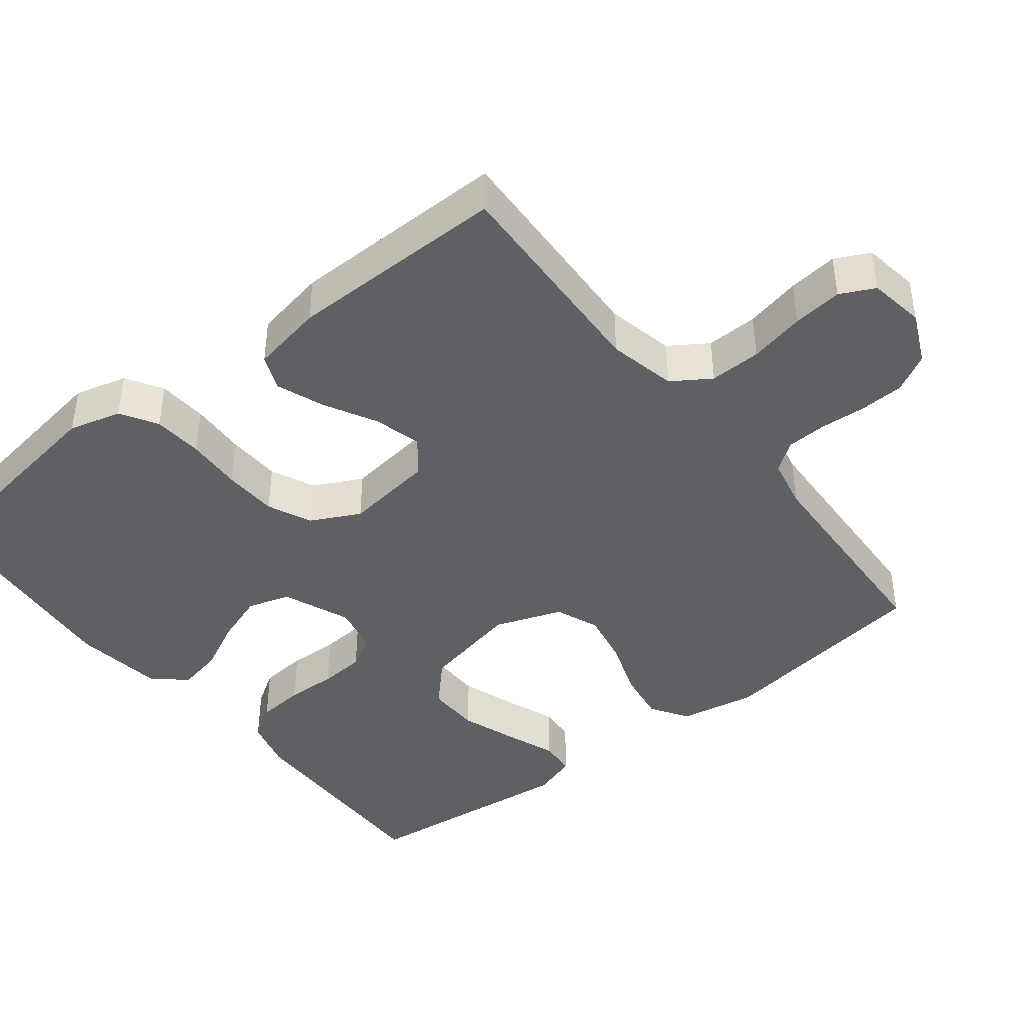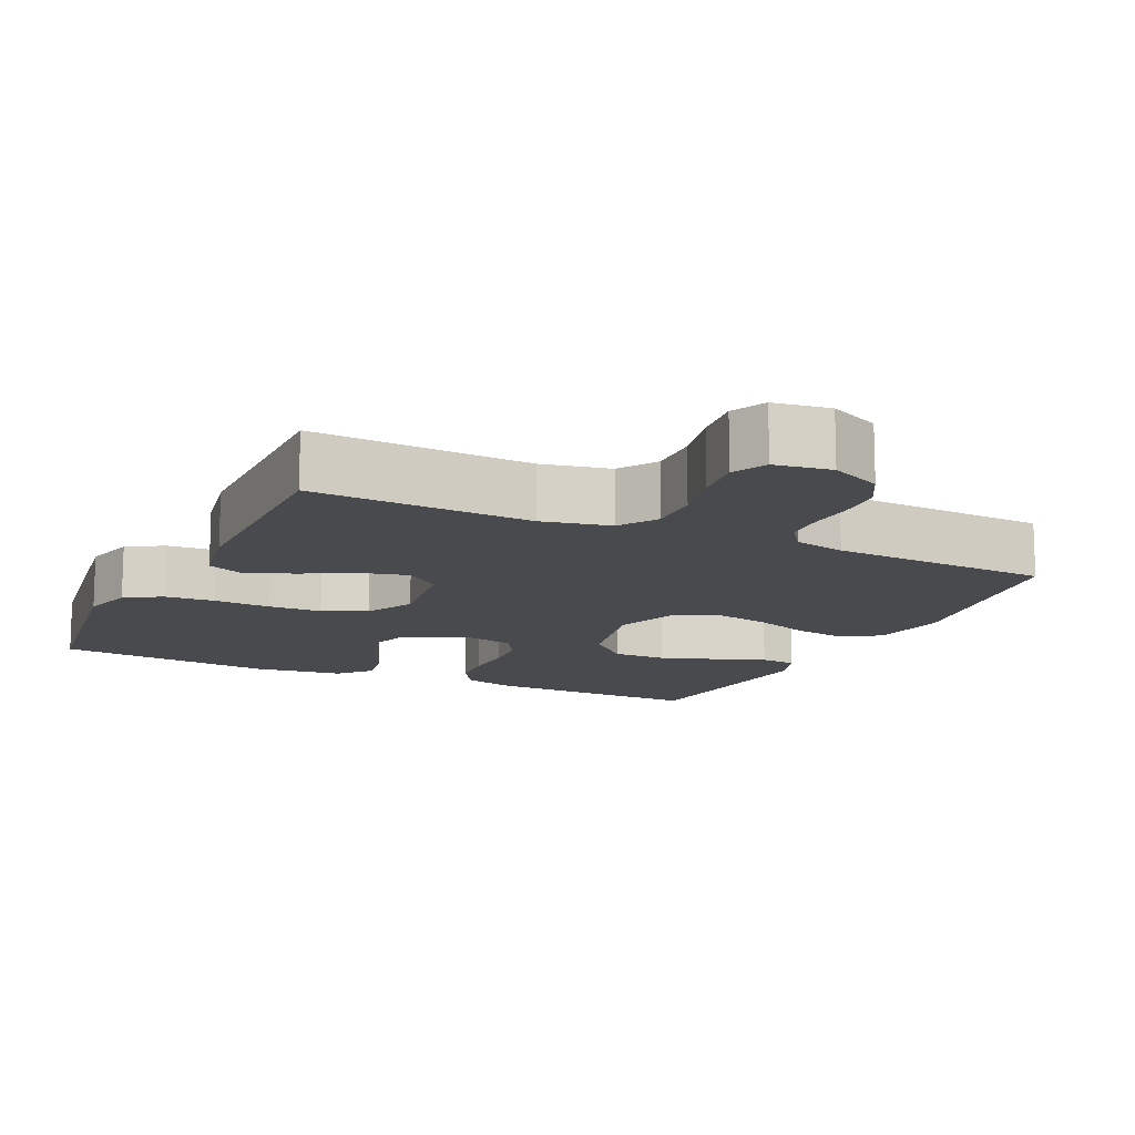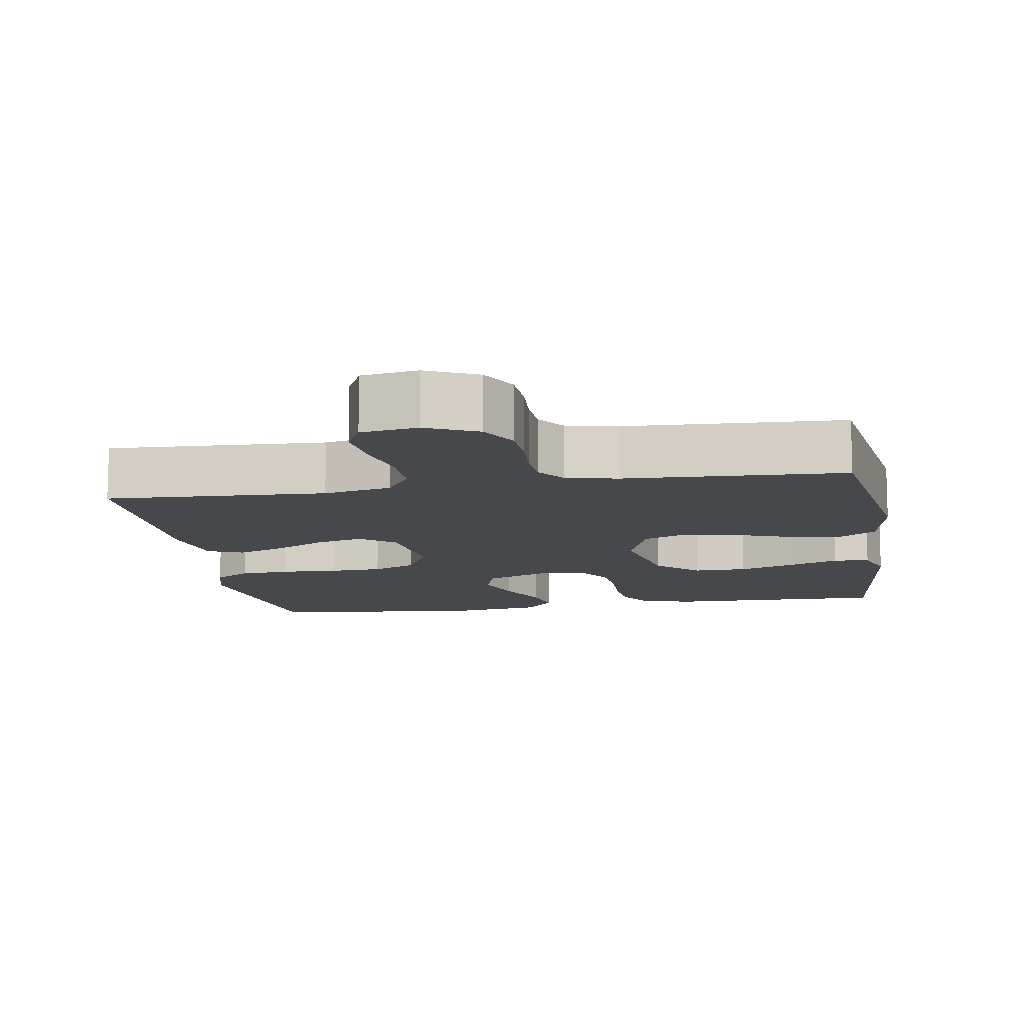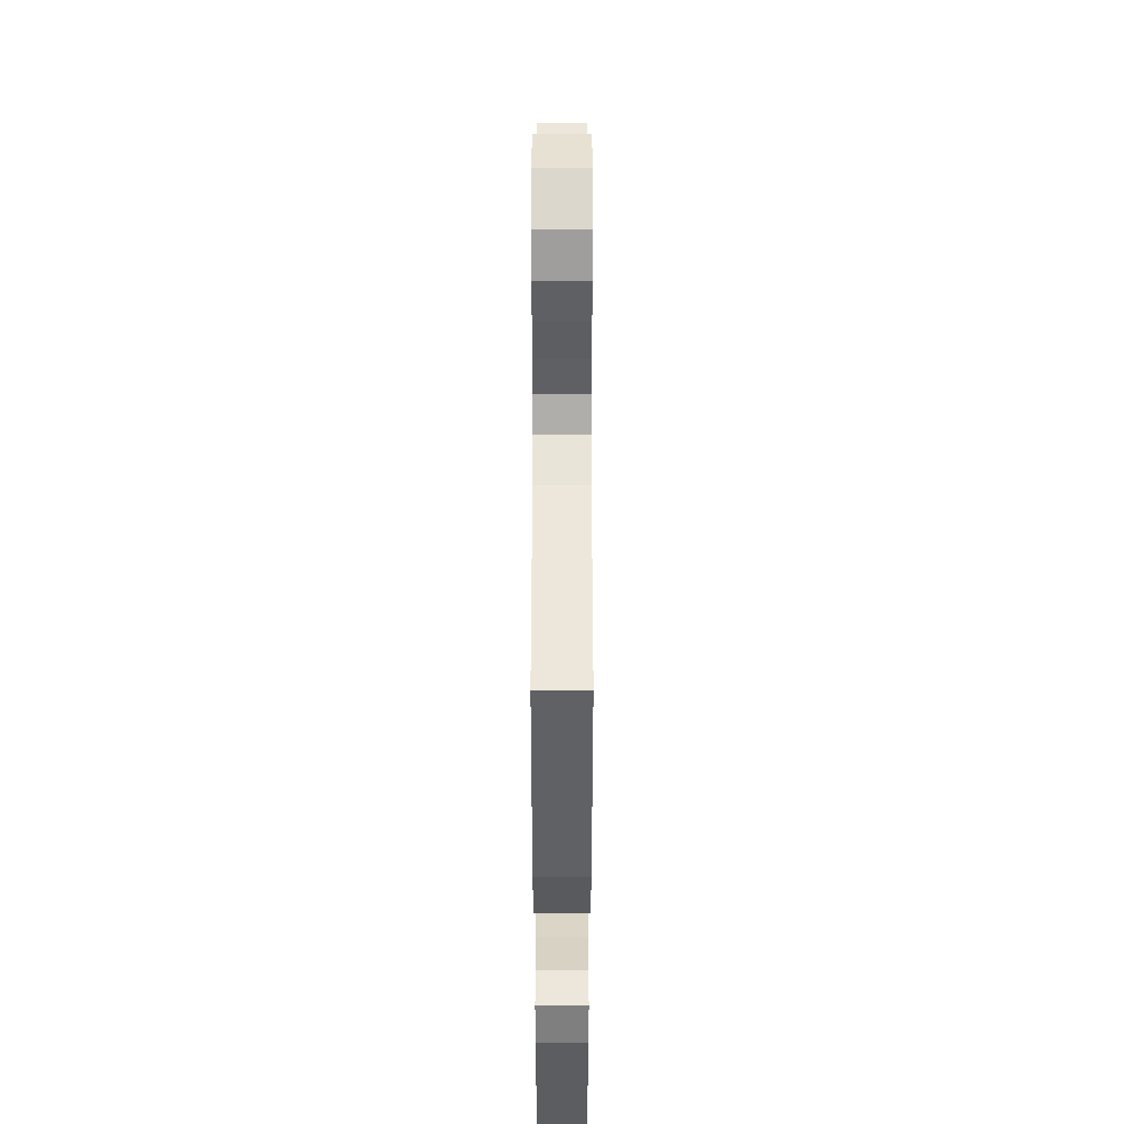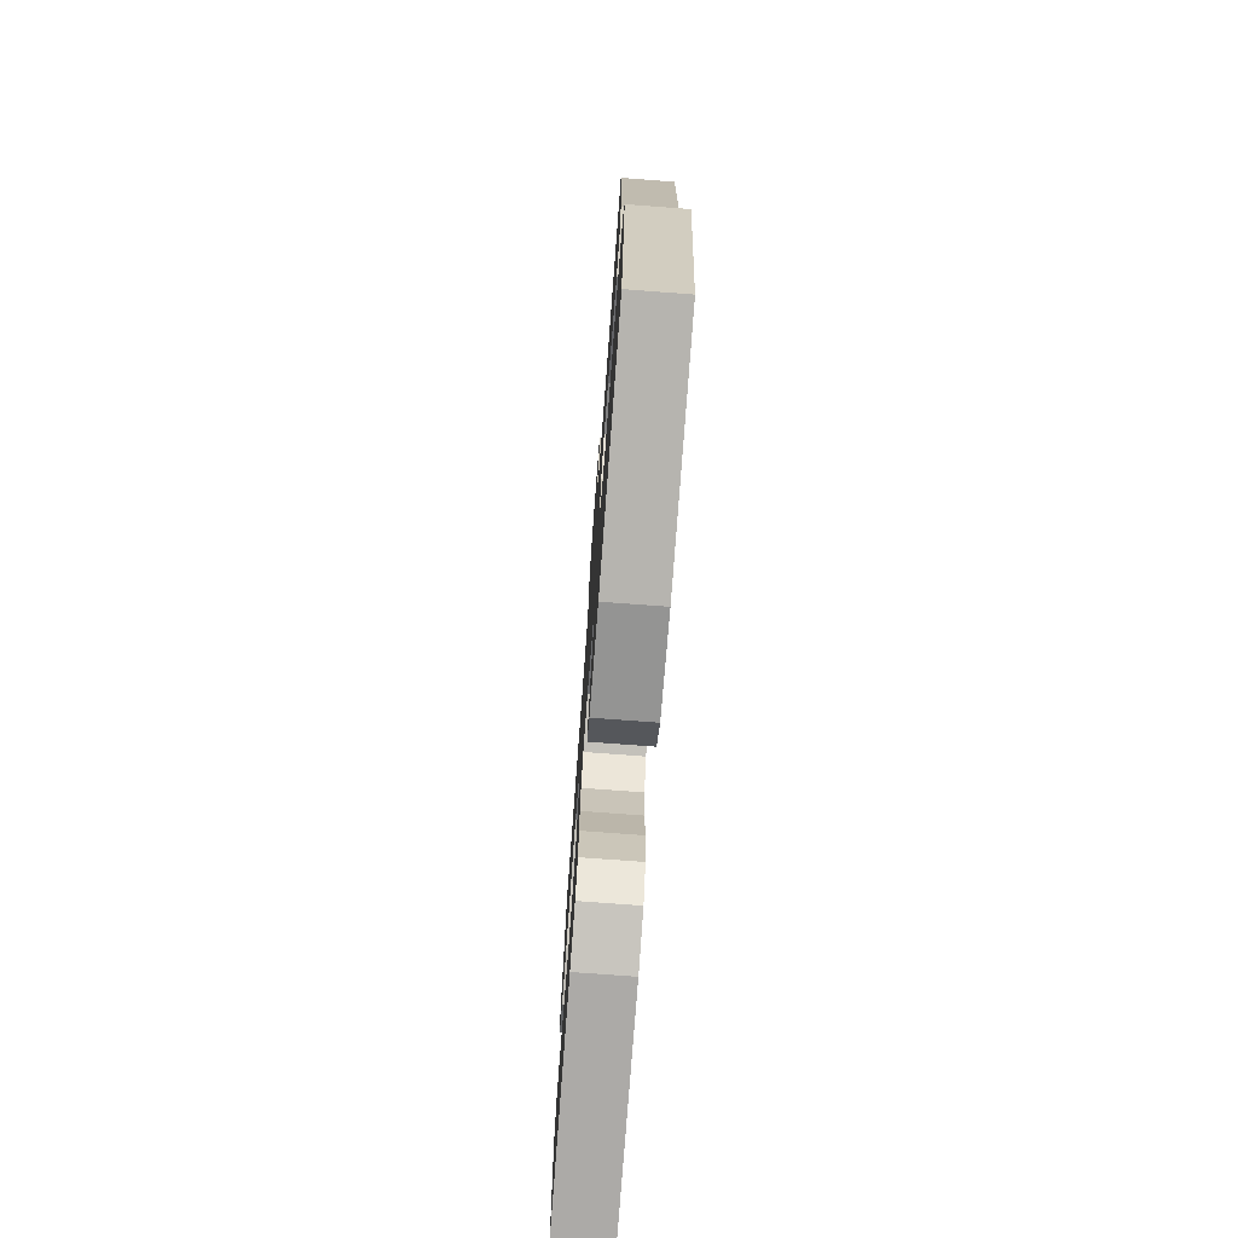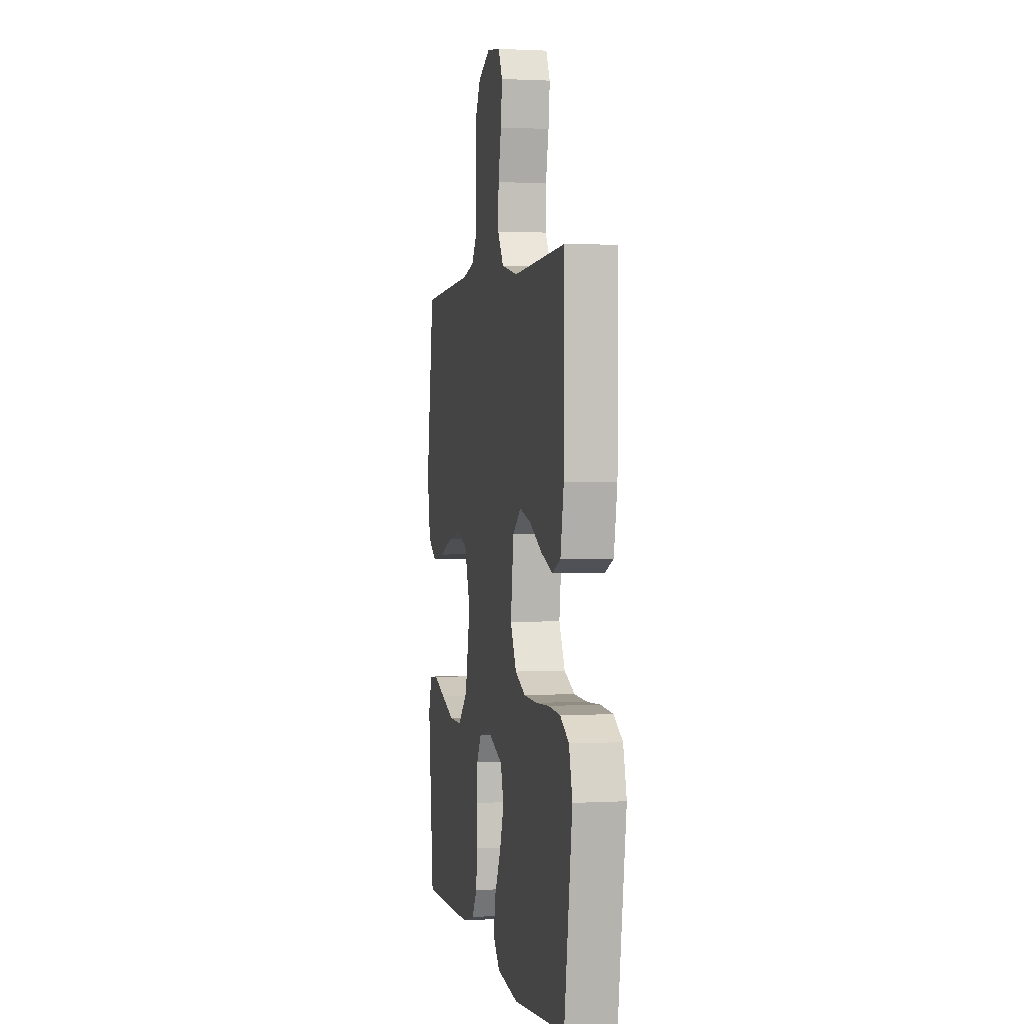
<metadata>
{"format":"obj","ext":"obj","renderer":"f3d","projection":"perspective","resolution":1024,"background":"white","views":[{"elev":-42.4,"azim":-51.8,"up":"+Y"},{"elev":-13.2,"azim":-25.4,"up":"+Y"},{"elev":-11.5,"azim":9.3,"up":"+Y"},{"elev":48.3,"azim":90.0,"up":"+Z"},{"elev":-74.9,"azim":-94.3,"up":"+Z"},{"elev":1.2,"azim":-101.6,"up":"+Z"}]}
</metadata>
<code>
v -0.5 0.07 0.5
v -0.2 0.07 0.486
v -0.107 0.07 0.506
v -0.073 0.07 0.558
v -0.075 0.07 0.629
v -0.092 0.07 0.705
v -0.1 0.07 0.773
v -0.077 0.07 0.82
v 0 0.07 0.832
v 0.07 0.07 0.8
v 0.099 0.07 0.748
v 0.102 0.07 0.687
v 0.098 0.07 0.624
v 0.101 0.07 0.569
v 0.13 0.07 0.529
v 0.2 0.07 0.514
v 0.5 0.07 0.5
v 0.544 0.07 0.2
v 0.525 0.07 0.095
v 0.474 0.07 0.062
v 0.403 0.07 0.073
v 0.325 0.07 0.101
v 0.25 0.07 0.116
v 0.19 0.07 0.092
v 0.157 0.07 0
v 0.186 0.07 -0.135
v 0.243 0.07 -0.189
v 0.316 0.07 -0.188
v 0.393 0.07 -0.161
v 0.462 0.07 -0.135
v 0.512 0.07 -0.139
v 0.532 0.07 -0.2
v 0.5 0.07 -0.5
v 0.2 0.07 -0.494
v 0.13 0.07 -0.475
v 0.1 0.07 -0.428
v 0.094 0.07 -0.363
v 0.096 0.07 -0.294
v 0.091 0.07 -0.231
v 0.064 0.07 -0.186
v 0 0.07 -0.172
v -0.092 0.07 -0.209
v -0.11 0.07 -0.267
v -0.086 0.07 -0.336
v -0.051 0.07 -0.406
v -0.038 0.07 -0.468
v -0.077 0.07 -0.512
v -0.2 0.07 -0.529
v -0.5 0.07 -0.5
v -0.546 0.07 -0.2
v -0.527 0.07 -0.128
v -0.477 0.07 -0.098
v -0.409 0.07 -0.093
v -0.332 0.07 -0.097
v -0.258 0.07 -0.094
v -0.198 0.07 -0.067
v -0.164 0.07 0
v -0.181 0.07 0.124
v -0.228 0.07 0.161
v -0.293 0.07 0.144
v -0.364 0.07 0.106
v -0.43 0.07 0.081
v -0.478 0.07 0.101
v -0.497 0.07 0.2
v -0.5 0 0.5
v -0.2 0 0.486
v -0.107 0 0.506
v -0.073 0 0.558
v -0.075 0 0.629
v -0.092 0 0.705
v -0.1 0 0.773
v -0.077 0 0.82
v 0 0 0.832
v 0.07 0 0.8
v 0.099 0 0.748
v 0.102 0 0.687
v 0.098 0 0.624
v 0.101 0 0.569
v 0.13 0 0.529
v 0.2 0 0.514
v 0.5 0 0.5
v 0.544 0 0.2
v 0.525 0 0.095
v 0.474 0 0.062
v 0.403 0 0.073
v 0.325 0 0.101
v 0.25 0 0.116
v 0.19 0 0.092
v 0.157 0 0
v 0.186 0 -0.135
v 0.243 0 -0.189
v 0.316 0 -0.188
v 0.393 0 -0.161
v 0.462 0 -0.135
v 0.512 0 -0.139
v 0.532 0 -0.2
v 0.5 0 -0.5
v 0.2 0 -0.494
v 0.13 0 -0.475
v 0.1 0 -0.428
v 0.094 0 -0.363
v 0.096 0 -0.294
v 0.091 0 -0.231
v 0.064 0 -0.186
v 0 0 -0.172
v -0.092 0 -0.209
v -0.11 0 -0.267
v -0.086 0 -0.336
v -0.051 0 -0.406
v -0.038 0 -0.468
v -0.077 0 -0.512
v -0.2 0 -0.529
v -0.5 0 -0.5
v -0.546 0 -0.2
v -0.527 0 -0.128
v -0.477 0 -0.098
v -0.409 0 -0.093
v -0.332 0 -0.097
v -0.258 0 -0.094
v -0.198 0 -0.067
v -0.164 0 0
v -0.181 0 0.124
v -0.228 0 0.161
v -0.293 0 0.144
v -0.364 0 0.106
v -0.43 0 0.081
v -0.478 0 0.101
v -0.497 0 0.2
f 64 1 2
f 63 64 2
f 62 63 2
f 61 62 2
f 60 61 2
f 59 60 2 3
f 58 59 3 4
f 57 58 4
f 52 53 54
f 51 52 54
f 50 51 54
f 49 50 54
f 48 49 54
f 47 48 54
f 46 47 54
f 45 46 54
f 44 45 54
f 43 44 54 55
f 42 43 55 56
f 36 37 38
f 35 36 38
f 34 35 38
f 33 34 38
f 32 33 38
f 31 32 38
f 30 31 38
f 29 30 38
f 28 29 38
f 27 28 38 39
f 26 27 39 40
f 20 21 22
f 19 20 22
f 18 19 22
f 17 18 22
f 16 17 22
f 15 16 22 23
f 14 15 23 24
f 11 12 13
f 10 11 13
f 9 10 13
f 8 9 13
f 7 8 13
f 6 7 13
f 5 6 13
f 4 5 13 14
f 14 24 25
f 4 14 25
f 57 4 25
f 56 57 25
f 42 56 25
f 41 42 25
f 25 26 40 41
f 66 65 128
f 66 128 127
f 66 127 126
f 66 126 125
f 66 125 124
f 67 66 124 123
f 68 67 123 122
f 68 122 121
f 118 117 116
f 118 116 115
f 118 115 114
f 118 114 113
f 118 113 112
f 118 112 111
f 118 111 110
f 118 110 109
f 118 109 108
f 119 118 108 107
f 120 119 107 106
f 102 101 100
f 102 100 99
f 102 99 98
f 102 98 97
f 102 97 96
f 102 96 95
f 102 95 94
f 102 94 93
f 102 93 92
f 103 102 92 91
f 104 103 91 90
f 86 85 84
f 86 84 83
f 86 83 82
f 86 82 81
f 86 81 80
f 87 86 80 79
f 88 87 79 78
f 77 76 75
f 77 75 74
f 77 74 73
f 77 73 72
f 77 72 71
f 77 71 70
f 77 70 69
f 78 77 69 68
f 89 88 78
f 89 78 68
f 89 68 121
f 89 121 120
f 89 120 106
f 89 106 105
f 105 104 90 89
f 1 65 66 2
f 2 66 67 3
f 3 67 68 4
f 4 68 69 5
f 5 69 70 6
f 6 70 71 7
f 7 71 72 8
f 8 72 73 9
f 9 73 74 10
f 10 74 75 11
f 11 75 76 12
f 12 76 77 13
f 13 77 78 14
f 14 78 79 15
f 15 79 80 16
f 16 80 81 17
f 17 81 82 18
f 18 82 83 19
f 19 83 84 20
f 20 84 85 21
f 21 85 86 22
f 22 86 87 23
f 23 87 88 24
f 24 88 89 25
f 25 89 90 26
f 26 90 91 27
f 27 91 92 28
f 28 92 93 29
f 29 93 94 30
f 30 94 95 31
f 31 95 96 32
f 32 96 97 33
f 33 97 98 34
f 34 98 99 35
f 35 99 100 36
f 36 100 101 37
f 37 101 102 38
f 38 102 103 39
f 39 103 104 40
f 40 104 105 41
f 41 105 106 42
f 42 106 107 43
f 43 107 108 44
f 44 108 109 45
f 45 109 110 46
f 46 110 111 47
f 47 111 112 48
f 48 112 113 49
f 49 113 114 50
f 50 114 115 51
f 51 115 116 52
f 52 116 117 53
f 53 117 118 54
f 54 118 119 55
f 55 119 120 56
f 56 120 121 57
f 57 121 122 58
f 58 122 123 59
f 59 123 124 60
f 60 124 125 61
f 61 125 126 62
f 62 126 127 63
f 63 127 128 64
f 64 128 65 1

</code>
